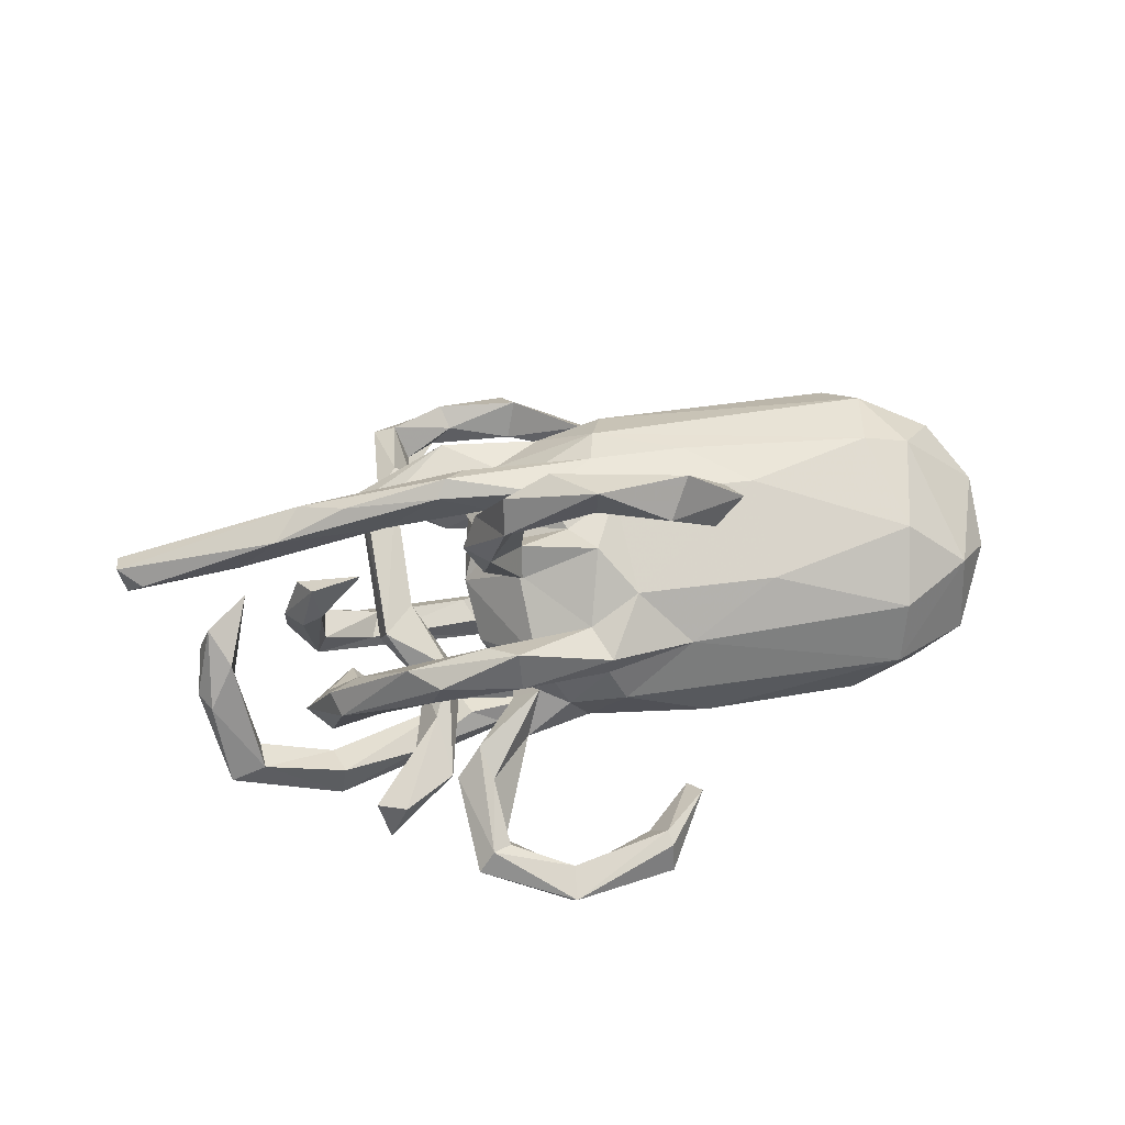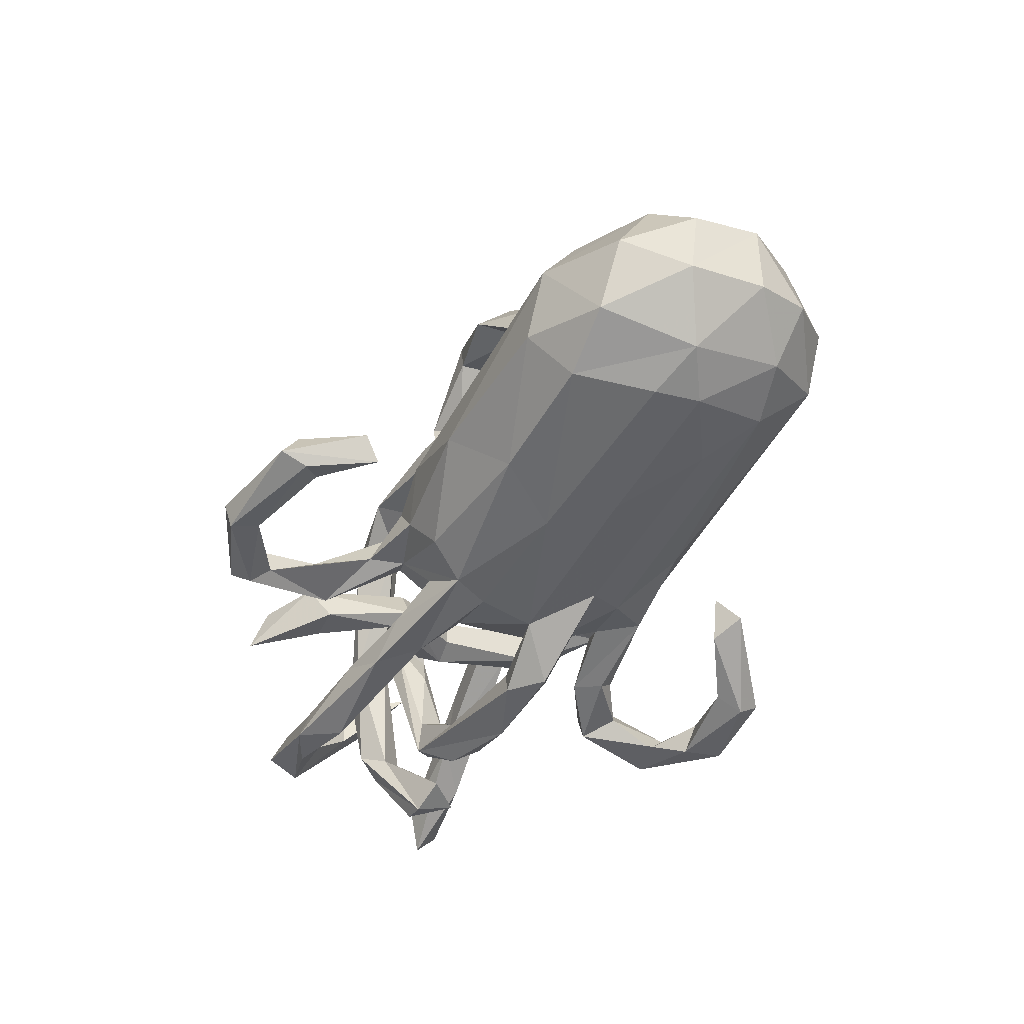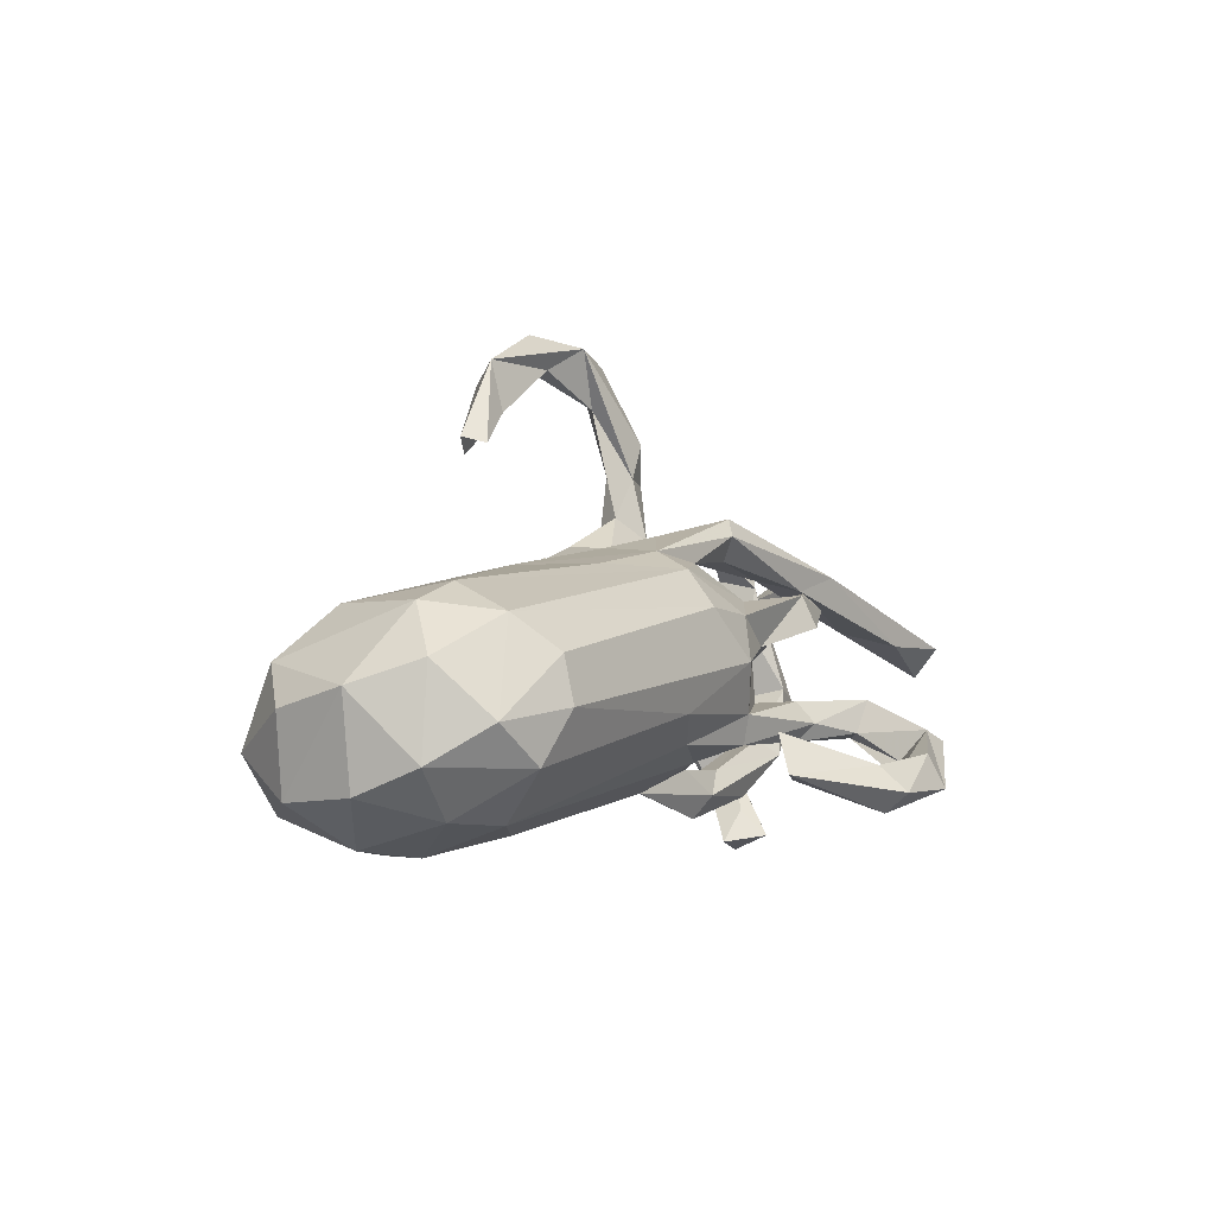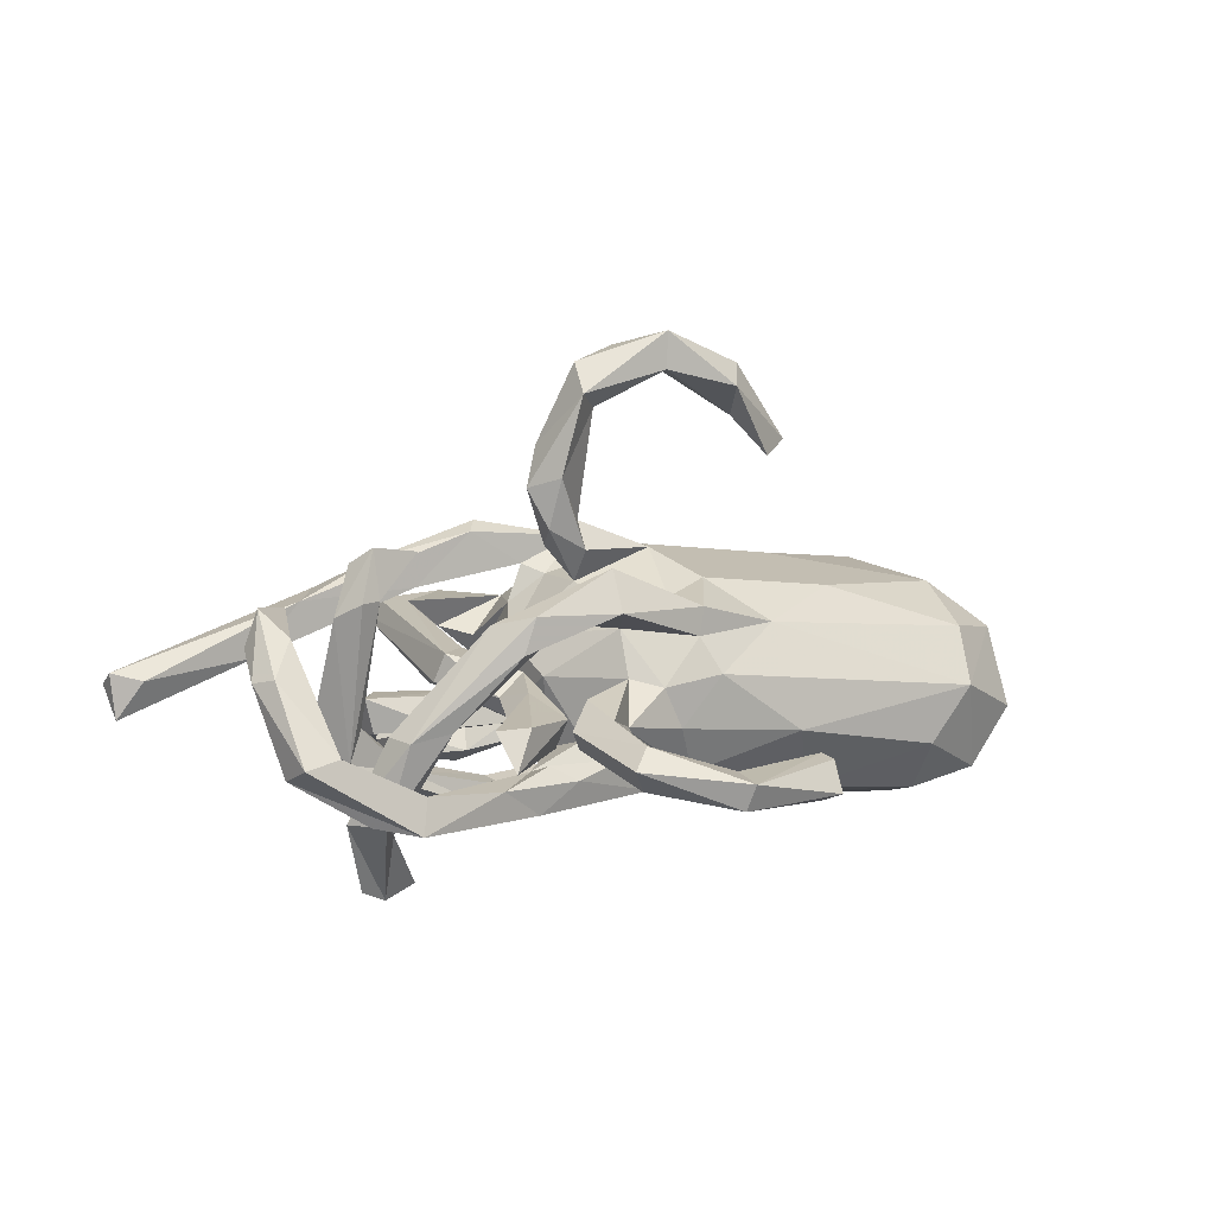
<metadata>
{"format":"obj","ext":"obj","renderer":"f3d","projection":"perspective","resolution":1024,"background":"white","views":[{"elev":61.0,"azim":167.2,"up":"+Z"},{"elev":-53.0,"azim":-119.3,"up":"+Z"},{"elev":2.8,"azim":-58.9,"up":"+Z"},{"elev":3.8,"azim":146.8,"up":"+Z"}]}
</metadata>
<code>
v 0.7952 -0.2399 0.002453
v 0.7911 -0.1986 -0.05244
v 0.7579 -0.1653 0.01041
v 0.7989 -0.2045 0.02261
v 0.6899 0.07813 0.02306
v 0.6588 -0.2196 0.01414
v 0.6698 0.01002 0.07013
v 0.6633 0.1998 -0.09697
v 0.6707 0.1171 0.0304
v 0.6491 0.01433 0.1302
v 0.6217 0.06954 0.08658
v 0.5065 -0.1339 0.1276
v 0.6286 0.05975 -0.000676
v 0.6029 0.142 -0.09168
v 0.5752 -0.04403 0.1246
v 0.6013 0.1933 -0.08353
v 0.4765 0.2163 -0.207
v 0.6662 0.1424 -0.1173
v 0.4777 0.1512 -0.1627
v 0.5761 -0.1493 0.03995
v 0.4812 -0.01244 0.1919
v 0.4624 0.2022 -0.1484
v 0.5135 -0.000849 0.1085
v 0.5447 0.1789 -0.1918
v 0.5159 -0.07903 -0.07928
v 0.486 0.04138 0.1308
v 0.5118 0.03403 -0.2084
v 0.4624 0.08013 -0.07081
v 0.4504 0.1271 -0.07862
v 0.4666 -0.08844 -0.05574
v 0.4698 -0.03526 -0.1275
v 0.4586 -0.01892 -0.3268
v 0.4419 -0.02807 0.05603
v 0.4513 -0.03152 -0.06891
v 0.464 0.01082 -0.1992
v 0.3809 -0.124 -0.1636
v 0.4705 0.08607 -0.2105
v 0.3745 -0.1395 0.191
v 0.4591 0.0269 0.2174
v 0.3855 0.1446 -0.06434
v 0.46 -0.03376 0.1238
v 0.4203 0.3295 -0.04035
v 0.4114 -0.08342 -0.3118
v 0.4381 0.04937 -0.2284
v 0.4312 0.15 -0.2083
v 0.3095 -0.1117 0.1443
v 0.3721 0.01072 0.2087
v 0.4549 -0.1887 0.1458
v 0.452 0.03507 0.1352
v 0.4058 -0.03461 -0.2686
v 0.4108 0.07269 -0.04764
v 0.2736 0.2602 -0.08257
v 0.4048 0.3655 -0.1024
v 0.3456 -0.0977 -0.1348
v 0.3424 -0.2237 0.09432
v 0.3637 -0.173 0.1248
v 0.3551 0.1023 -0.04171
v 0.3559 0.03045 0.004215
v 0.4213 -0.08828 -0.1731
v 0.4181 -0.01682 -0.343
v 0.3411 0.253 -0.06551
v 0.3413 -0.009908 -0.000693
v 0.2283 0.1121 -0.1379
v 0.3452 0.04899 0.05002
v 0.3606 -0.02481 -0.3217
v 0.3012 -0.3058 -0.05463
v 0.2606 -0.3494 -0.04774
v 0.2848 -0.3068 -0.116
v 0.2966 0.1315 -0.01534
v 0.3649 -0.0517 -0.1432
v 0.2451 0.1693 -0.1988
v 0.2895 -0.1935 0.05387
v 0.2783 -0.1942 0.1171
v 0.3333 -0.1932 0.1234
v 0.2959 -0.003336 0.009352
v 0.3249 0.153 0.09923
v 0.2903 0.003073 0.0544
v 0.3706 0.3505 -0.0359
v 0.2665 -0.1126 -0.2256
v 0.2751 0.209 0.114
v 0.2868 0.203 -0.00192
v 0.2798 0.3055 -0.03338
v 0.3212 0.1905 -0.1534
v 0.2709 0.3036 -0.05339
v 0.2618 0.1299 -0.05525
v 0.2163 0.1493 -0.1253
v 0.1567 -0.15 0.2241
v 0.2677 0.4693 -0.09607
v 0.2417 -0.465 -0.09014
v 0.2847 -0.4383 -0.1427
v 0.2471 0.1229 0.0217
v 0.2305 -0.3448 -0.1009
v 0.1772 -0.2696 0.1281
v 0.2281 0.1147 -0.0386
v 0.2925 0.201 0.05345
v 0.2155 -0.09591 0.2341
v 0.2811 -0.4769 -0.1113
v 0.2238 0.2706 -0.01041
v 0.2064 -0.2236 0.07152
v 0.1277 -0.129 -0.2074
v 0.1826 -0.1068 -0.1711
v 0.1965 0.04994 0.3068
v 0.1556 -0.06198 -0.2391
v 0.2259 -0.4245 -0.1429
v 0.2462 0.2835 -0.08377
v 0.2097 0.4131 -0.1106
v 0.1371 0.2386 0.115
v 0.1307 0.08823 0.5072
v 0.1695 0.03333 0.3763
v 0.1808 0.0743 0.007334
v 0.2108 0.3267 -0.03817
v 0.1343 0.001279 0.2137
v 0.2056 0.4387 -0.07659
v 0.1481 -0.1922 0.0181
v 0.1654 0.06792 0.2404
v 0.05167 0.07514 0.536
v 0.1537 -0.5368 -0.1733
v 0.1365 0.03052 0.3189
v 0.2362 0.441 -0.1307
v 0.1437 -0.5105 -0.1172
v 0.1644 -0.1762 0.05716
v 0.108 -0.2188 -0.04743
v 0.1774 -0.04717 -0.05537
v 0.1743 -0.1241 0.1803
v 0.09366 0.03885 0.2541
v 0.1375 0.126 0.4554
v 0.1713 -0.4695 -0.1799
v 0.2006 0.1706 0.0967
v 0.1873 -0.02041 0.0638
v 0.09282 0.08454 0.435
v 0.1666 -0.06552 -0.1849
v 0.1583 0.09556 0.3226
v 0.1903 -0.2902 0.07363
v 0.1338 0.1158 -0.09395
v 0.1507 0.04564 -0.1109
v 0.1439 0.1786 -0.04004
v 0.167 -0.2996 -0.08168
v 0.1333 -0.4716 -0.1401
v 0.1937 -0.1233 0.252
v 0.2375 0.4529 -0.06136
v 0.1549 -0.2717 -0.1125
v 0.1552 -0.2701 -0.04569
v 0.1247 -0.08667 0.1798
v 0.1108 0.5503 -0.1164
v 0.1821 0.1659 0.1504
v 0.1019 0.4917 -0.104
v 0.1509 -0.08605 0.1161
v 0.1166 -0.1145 -0.1083
v 0.1164 0.5322 -0.1583
v 0.09981 0.03845 0.1553
v -0.01188 0.1393 0.4957
v 0.1698 0.1658 -0.1505
v 0.1072 0.1897 -0.0661
v 0.1364 0.2082 0.1842
v 0.194 0.104 -0.1771
v 0.0173 -0.5348 -0.1651
v 0.07843 0.1479 -0.1244
v 0.03436 -0.1467 0.1821
v 0.0504 0.2265 -0.005437
v 0.079 -0.2449 0.04705
v 0.1886 -0.2302 -0.1053
v 0.09908 0.1967 0.009108
v 0.0522 -0.1977 -0.09727
v -0.0037 0.1569 0.132
v 0.1323 0.248 -0.06072
v 0.09887 0.1715 0.08684
v -0.005954 -0.2589 -0.1043
v 0.02191 -0.4489 -0.1763
v 0.03083 -0.07428 0.2249
v 0.09677 -0.05613 0.1636
v 0.01484 0.224 -0.07262
v 0.09209 -0.2059 0.1196
v -0.01987 0.1023 0.4982
v 0.001995 -0.006778 0.2
v 0.1007 0.0754 0.2068
v -0.06972 -0.1358 0.2046
v 0.003584 -0.2558 0.1019
v -0.01293 0.1419 0.5582
v 0.06285 -0.1135 -0.1585
v 0.01635 -0.4949 -0.1999
v -8e-05 -0.4914 -0.123
v 0.0996 0.4851 -0.1458
v -0.07218 0.521 -0.1476
v 0.02898 0.05942 -0.1843
v -0.03989 0.04692 0.2081
v -0.04245 -0.1879 -0.1326
v -0.04752 0.2465 0.01303
v 0.09729 -0.1093 -0.2447
v -0.07536 0.4948 -0.09795
v -0.1169 -0.2659 0.1207
v -0.008127 -0.2687 -0.05438
v -0.08315 -0.1128 -0.1824
v -0.02099 0.2201 0.07252
v -0.09327 -0.05186 0.2087
v 0.02676 -0.03624 -0.195
v -0.0885 -0.2028 0.1777
v -0.04648 0.4417 -0.142
v 0.007795 0.1233 -0.183
v -0.02781 0.2221 0.12
v -0.1702 0.1127 0.5103
v -0.07662 -0.3809 -0.1453
v -0.07401 0.4723 -0.1629
v -0.1765 0.2036 0.08887
v -0.02586 0.1907 -0.1484
v -0.2027 0.05867 -0.2123
v -0.1339 -0.4046 -0.13
v -0.09512 0.1237 0.1598
v -0.1307 0.1675 0.4702
v -0.1358 0.3625 -0.1506
v -0.1625 -0.2428 -0.09026
v -0.07265 0.4677 -0.09052
v -0.1072 -0.3716 -0.06782
v -0.1551 0.3966 -0.1156
v -0.1749 0.08726 0.4243
v -0.22 0.1309 0.357
v -0.2367 -0.1304 0.1896
v -0.2517 0.06602 0.3751
v -0.3396 0.1365 0.1402
v -0.2751 0.1006 0.3856
v -0.04492 -0.2919 0.03201
v -0.2993 -0.02782 -0.2187
v -0.3423 -0.03714 0.1883
v -0.2714 0.1731 -0.1923
v -0.2131 -0.2753 -0.03738
v -0.4532 -0.1099 -0.2059
v -0.1982 0.2563 -0.08521
v -0.4775 0.2526 -0.1257
v -0.5524 0.2633 -0.02959
v -0.5658 -0.08772 0.1735
v -0.5465 -0.2778 -0.001195
v -0.5521 -0.1665 -0.1757
v -0.4976 0.1774 -0.2092
v -0.5487 0.04692 -0.2351
v -0.5667 -0.02998 -0.2308
v -0.5431 -0.2583 0.0749
v -0.6022 0.08775 0.1372
v -0.5939 -0.2521 -0.08467
v -0.5736 0.2079 0.06603
v -0.5898 -0.1964 0.1334
v -0.646 -0.07787 0.1489
v -0.6182 0.1932 -0.1801
v -0.7016 0.1366 0.05602
v -0.6484 0.02661 -0.2145
v -0.7124 -0.145 0.07512
v -0.6551 -0.1357 -0.162
v -0.6955 0.1978 -0.07886
v -0.67 -0.2325 -0.01424
v -0.7331 -0.1478 -0.0755
v -0.7612 0.08106 -0.003641
v -0.7573 -0.04557 -0.1217
v -0.7701 -0.04116 0.03483
v -0.7413 0.08672 -0.1391
f 225 186 231
f 45 19 63
f 157 86 152
f 19 22 63
f 83 17 71
f 63 22 83
f 45 155 71
f 86 83 152
f 83 71 152
f 204 198 223
f 22 17 83
f 206 181 212
f 89 97 67
f 89 92 104
f 66 97 90
f 66 90 68
f 97 66 67
f 89 67 92
f 68 92 141
f 92 67 137
f 141 92 137
f 212 201 206
f 68 141 161
f 161 141 167
f 167 141 137
f 163 161 167
f 59 25 36
f 36 79 59
f 143 170 169
f 170 143 147
f 96 169 139
f 96 143 169
f 143 46 124
f 96 46 143
f 139 38 96
f 12 46 96
f 38 12 96
f 239 229 240
f 196 229 239
f 196 216 229
f 196 176 216
f 196 158 176
f 87 139 176
f 158 87 176
f 124 87 158
f 48 139 87
f 38 139 48
f 164 154 199
f 154 107 199
f 125 175 185
f 125 132 175
f 132 115 175
f 39 49 47
f 112 125 174
f 118 125 112
f 115 102 112
f 102 118 112
f 176 139 169
f 73 72 99
f 6 48 56
f 247 230 235
f 230 190 235
f 220 190 230
f 220 177 190
f 93 172 177
f 160 93 177
f 160 133 93
f 93 73 172
f 93 74 73
f 55 93 133
f 55 74 93
f 238 203 228
f 193 159 187
f 242 246 249
f 242 228 246
f 166 162 159
f 95 128 107
f 80 95 107
f 51 145 128
f 235 239 247
f 166 159 193
f 190 239 235
f 190 196 239
f 177 196 190
f 196 177 172
f 89 138 120
f 24 19 45
f 24 45 17
f 17 45 71
f 90 97 117
f 127 90 117
f 97 89 117
f 117 89 120
f 117 120 156
f 120 138 181
f 120 181 156
f 127 180 168
f 181 138 168
f 181 168 212
f 156 206 180
f 156 181 206
f 68 90 127
f 68 127 104
f 68 104 92
f 89 104 138
f 138 104 127
f 127 168 138
f 212 168 201
f 168 180 201
f 180 206 201
f 188 79 100
f 103 79 188
f 32 27 43
f 27 35 43
f 43 35 50
f 44 60 65
f 44 65 50
f 60 27 32
f 37 27 60
f 37 60 44
f 180 127 117
f 180 117 156
f 43 50 65
f 60 32 43
f 60 43 65
f 242 238 228
f 203 238 218
f 203 187 228
f 203 193 187
f 207 199 203
f 203 199 193
f 199 107 193
f 145 154 164
f 107 166 193
f 128 145 166
f 107 128 166
f 154 80 107
f 145 76 154
f 76 80 154
f 238 242 236
f 236 218 238
f 207 203 218
f 164 207 185
f 164 199 207
f 150 164 185
f 19 16 22
f 16 17 22
f 24 18 19
f 16 8 17
f 17 18 24
f 8 18 17
f 241 232 243
f 223 205 232
f 223 198 205
f 198 155 184
f 198 157 152
f 155 198 71
f 155 63 135
f 152 71 198
f 45 63 155
f 86 63 83
f 37 44 40
f 40 29 37
f 28 27 29
f 18 14 19
f 18 13 14
f 241 243 252
f 233 234 243
f 232 233 243
f 232 205 233
f 198 184 205
f 135 184 155
f 135 195 184
f 63 134 135
f 44 57 40
f 35 57 44
f 35 51 57
f 27 51 35
f 27 28 51
f 252 243 250
f 19 14 16
f 66 68 161
f 137 67 142
f 67 66 142
f 56 87 124
f 124 158 143
f 147 143 158
f 15 10 11
f 129 166 150
f 56 48 87
f 172 147 158
f 172 158 196
f 239 240 244
f 247 239 244
f 48 12 38
f 124 46 56
f 244 240 251
f 7 10 15
f 23 21 41
f 47 49 41
f 147 129 170
f 251 242 249
f 153 136 134
f 136 162 134
f 51 76 145
f 129 110 166
f 29 40 95
f 76 29 80
f 80 29 95
f 57 51 128
f 40 57 128
f 95 40 128
f 202 197 209
f 53 61 52
f 227 232 241
f 223 232 227
f 226 223 227
f 226 204 223
f 204 153 198
f 52 85 94
f 52 61 85
f 9 8 16
f 8 5 18
f 241 252 246
f 153 157 198
f 134 157 153
f 63 157 134
f 11 16 14
f 13 11 14
f 11 9 16
f 171 153 204
f 61 69 85
f 219 215 214
f 130 132 125
f 132 102 115
f 219 214 217
f 125 118 130
f 102 109 118
f 208 215 219
f 132 130 126
f 126 102 132
f 109 102 126
f 118 116 130
f 118 109 116
f 49 33 41
f 200 208 219
f 208 214 215
f 151 214 208
f 151 173 214
f 126 130 151
f 108 109 126
f 217 200 219
f 214 200 217
f 173 200 214
f 130 116 173
f 151 130 173
f 109 108 116
f 178 208 200
f 178 151 208
f 126 151 178
f 108 126 178
f 173 116 200
f 116 178 200
f 108 178 116
f 123 148 135
f 54 34 70
f 34 31 70
f 30 34 54
f 25 59 31
f 243 245 250
f 243 234 245
f 234 231 245
f 135 148 195
f 63 86 157
f 140 144 146
f 146 144 211
f 211 144 189
f 144 183 189
f 211 213 209
f 42 61 53
f 78 42 53
f 78 53 82
f 84 105 88
f 84 88 140
f 111 140 113
f 111 113 106
f 88 105 119
f 119 105 106
f 182 106 113
f 106 182 119
f 182 113 146
f 113 140 146
f 182 146 211
f 202 182 197
f 182 211 197
f 202 209 183
f 211 189 213
f 183 209 213
f 140 88 144
f 88 119 149
f 144 88 149
f 119 182 149
f 144 149 183
f 149 182 202
f 183 149 202
f 189 183 213
f 99 133 160
f 220 160 177
f 224 220 230
f 30 54 36
f 25 30 36
f 250 245 248
f 231 237 245
f 186 210 231
f 186 167 210
f 163 167 186
f 148 163 186
f 4 2 3
f 4 1 2
f 210 237 231
f 210 224 237
f 210 191 224
f 220 224 191
f 167 191 210
f 167 137 191
f 122 114 191
f 142 122 191
f 122 161 163
f 66 161 122
f 142 66 122
f 2 1 6
f 137 142 191
f 245 237 248
f 114 163 148
f 3 2 20
f 18 7 13
f 5 7 18
f 9 5 8
f 110 135 134
f 85 62 94
f 85 58 62
f 110 123 135
f 30 33 34
f 49 34 33
f 49 31 34
f 26 31 49
f 26 23 31
f 23 25 31
f 123 129 114
f 62 72 75
f 30 41 33
f 30 25 41
f 248 251 250
f 123 114 148
f 20 6 56
f 12 3 20
f 20 2 6
f 237 247 248
f 114 220 191
f 114 160 220
f 163 114 122
f 99 160 114
f 99 72 133
f 72 55 133
f 6 1 48
f 237 230 247
f 224 230 237
f 55 62 58
f 110 129 123
f 55 72 62
f 4 3 12
f 94 77 91
f 75 77 94
f 62 75 94
f 64 91 77
f 69 58 85
f 64 58 69
f 51 28 76
f 29 27 37
f 179 148 186
f 36 54 101
f 79 36 100
f 100 36 101
f 100 101 179
f 195 148 179
f 188 100 192
f 100 179 192
f 179 186 192
f 221 195 192
f 221 192 225
f 192 186 225
f 221 225 234
f 234 225 231
f 31 59 79
f 31 79 103
f 70 31 103
f 70 103 131
f 54 70 101
f 70 131 101
f 179 131 195
f 131 103 195
f 103 188 195
f 188 192 195
f 184 195 205
f 195 221 205
f 233 221 234
f 35 44 50
f 205 221 233
f 10 9 11
f 5 9 10
f 252 250 251
f 251 249 252
f 58 64 55
f 13 15 11
f 7 15 13
f 5 10 7
f 114 129 147
f 75 72 77
f 64 77 73
f 74 55 64
f 25 23 41
f 248 244 251
f 247 244 248
f 121 114 147
f 121 147 172
f 72 73 77
f 74 64 73
f 46 20 56
f 12 20 46
f 48 4 12
f 1 4 48
f 121 99 114
f 172 99 121
f 73 99 172
f 209 197 211
f 162 111 165
f 111 106 165
f 106 105 165
f 84 98 105
f 82 52 94
f 84 140 98
f 82 53 52
f 228 241 246
f 228 227 241
f 226 227 228
f 228 187 226
f 226 171 204
f 187 171 226
f 159 171 187
f 165 153 171
f 165 171 159
f 162 165 159
f 136 98 162
f 165 105 153
f 105 136 153
f 105 98 136
f 82 94 91
f 91 81 82
f 81 78 82
f 69 61 81
f 42 78 81
f 61 42 81
f 166 110 162
f 110 134 162
f 91 69 81
f 28 29 76
f 249 246 252
f 98 140 111
f 162 98 111
f 150 166 164
f 166 145 164
f 236 242 240
f 174 125 185
f 222 218 236
f 170 174 169
f 176 169 194
f 169 174 194
f 194 222 176
f 176 222 216
f 229 216 222
f 41 21 47
f 21 39 47
f 150 112 174
f 170 150 174
f 174 185 194
f 229 222 236
f 236 240 229
f 240 242 251
f 21 23 39
f 39 23 26
f 39 26 49
f 175 115 150
f 150 185 175
f 185 207 194
f 194 207 222
f 222 207 218
f 101 131 179
f 115 112 150
f 150 170 129
f 64 69 91

</code>
